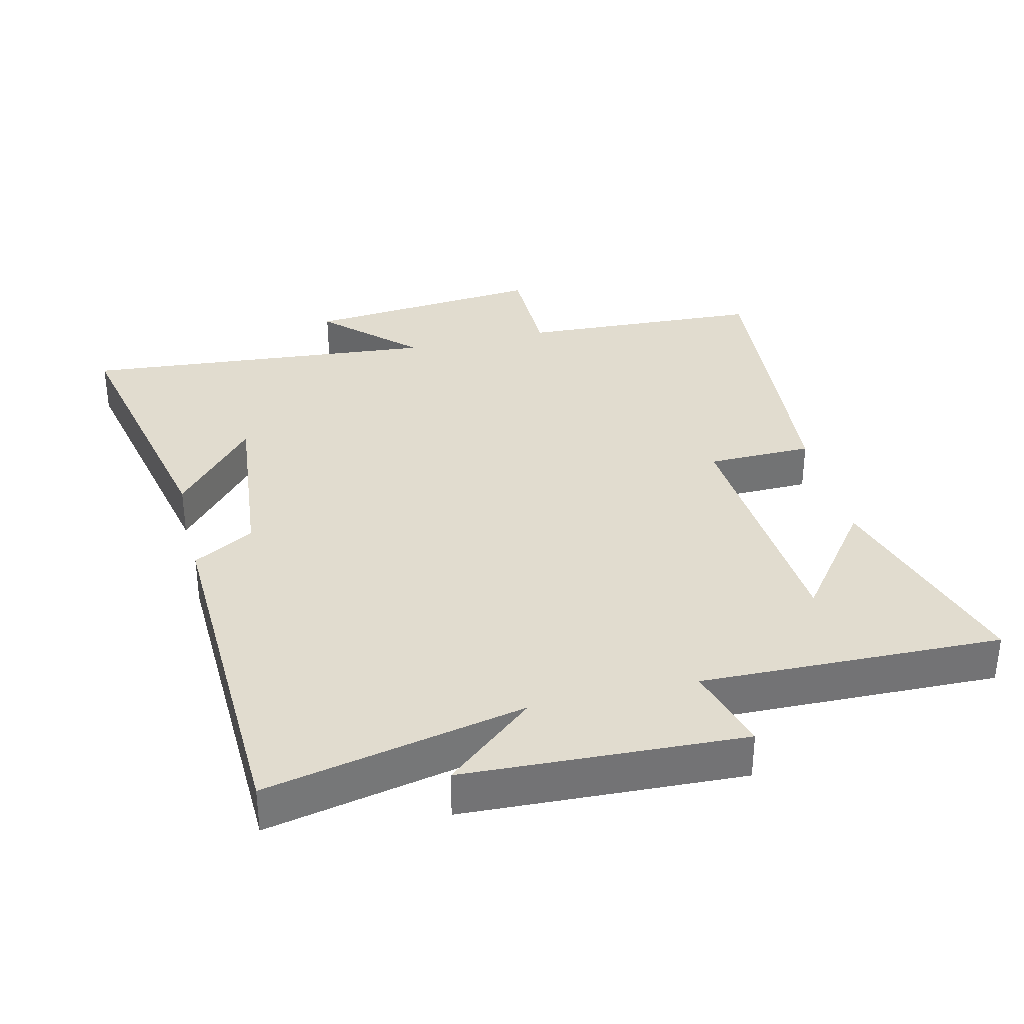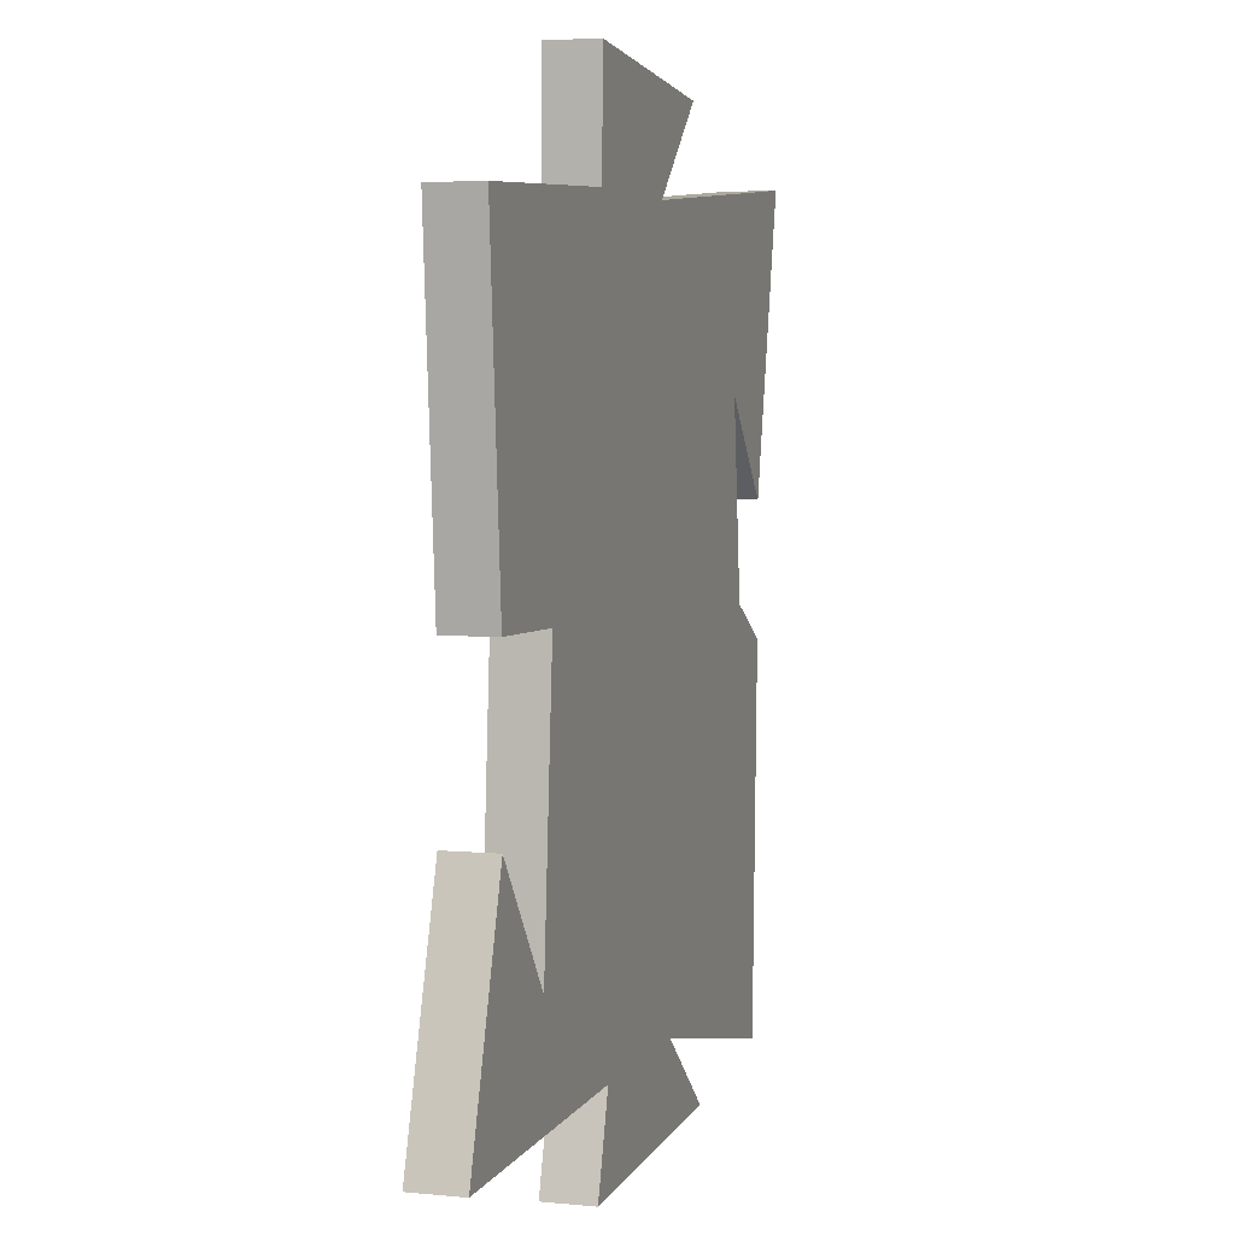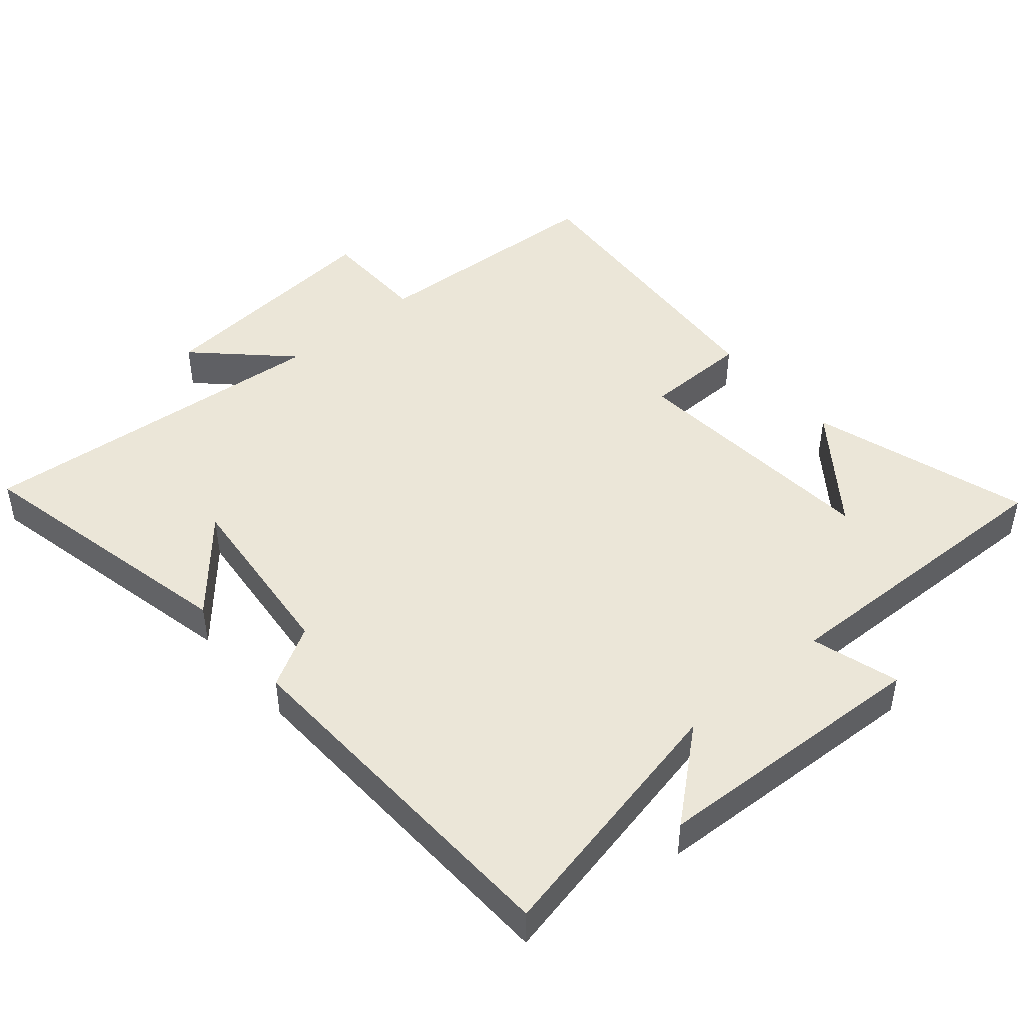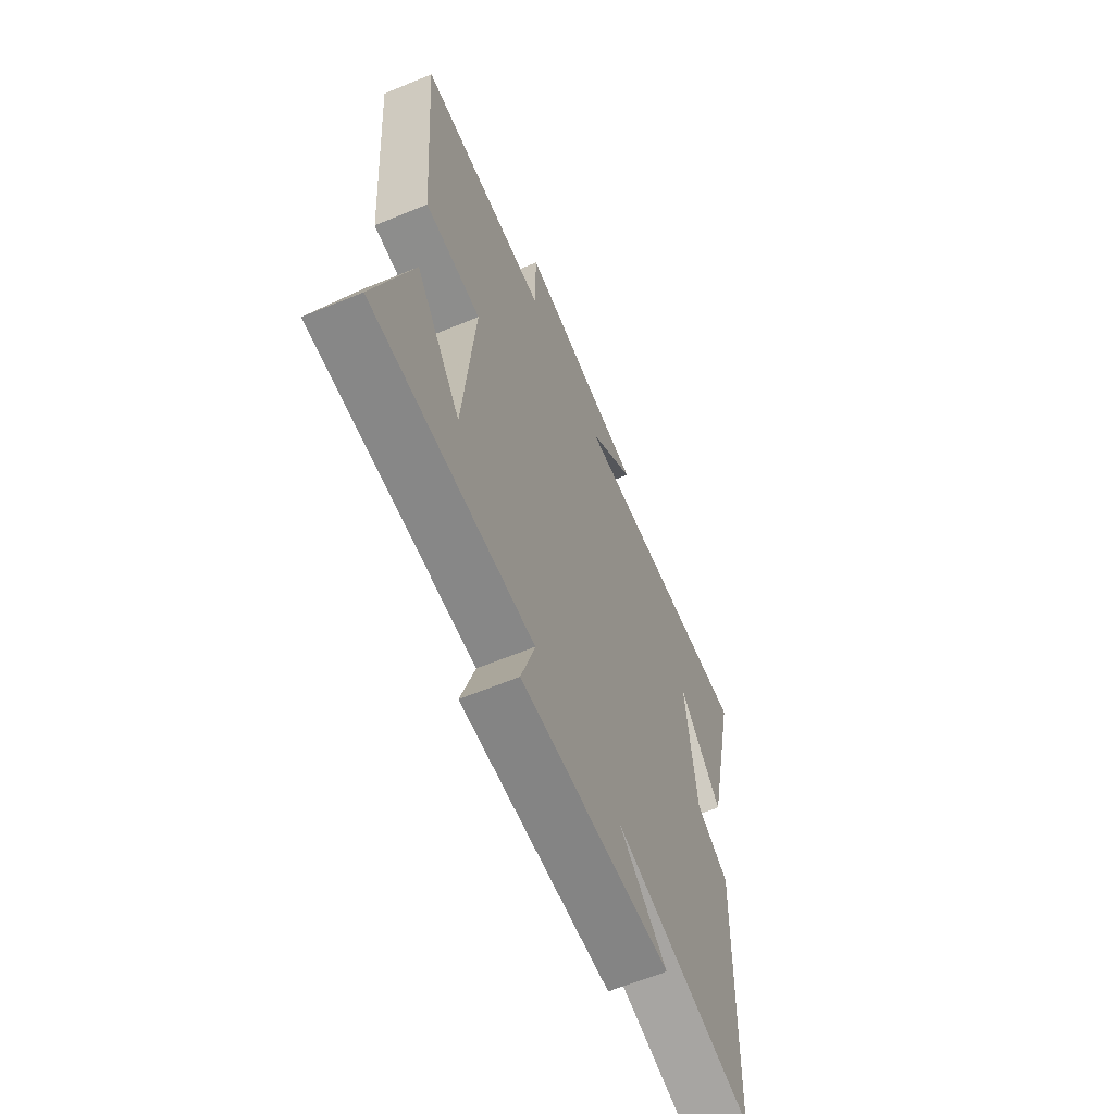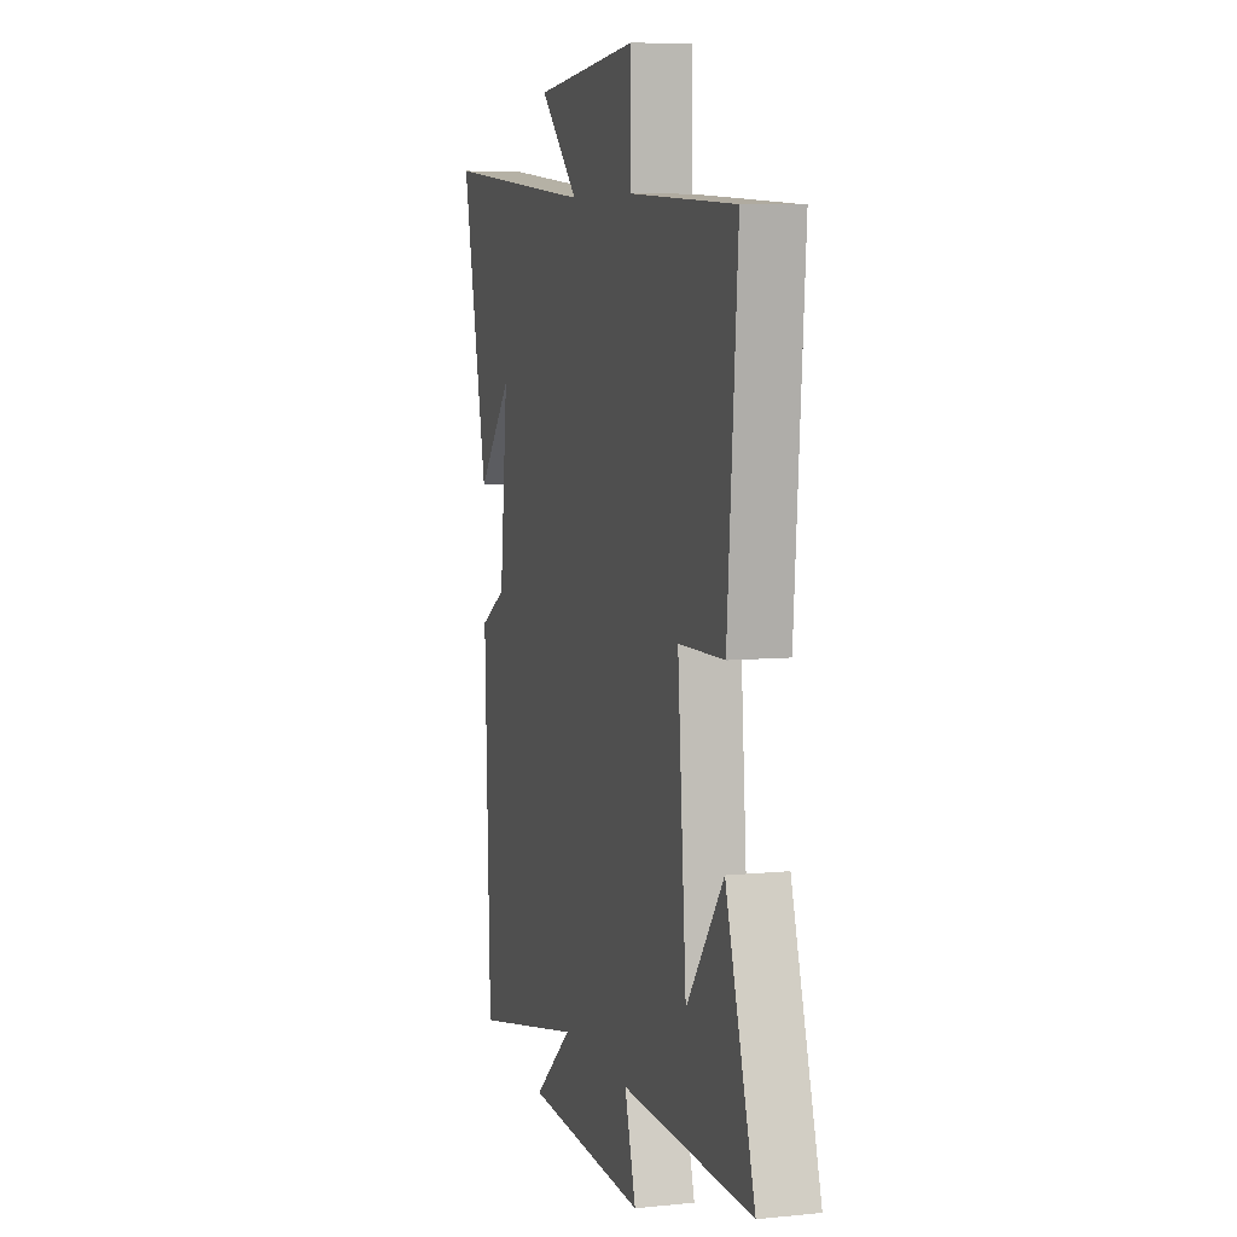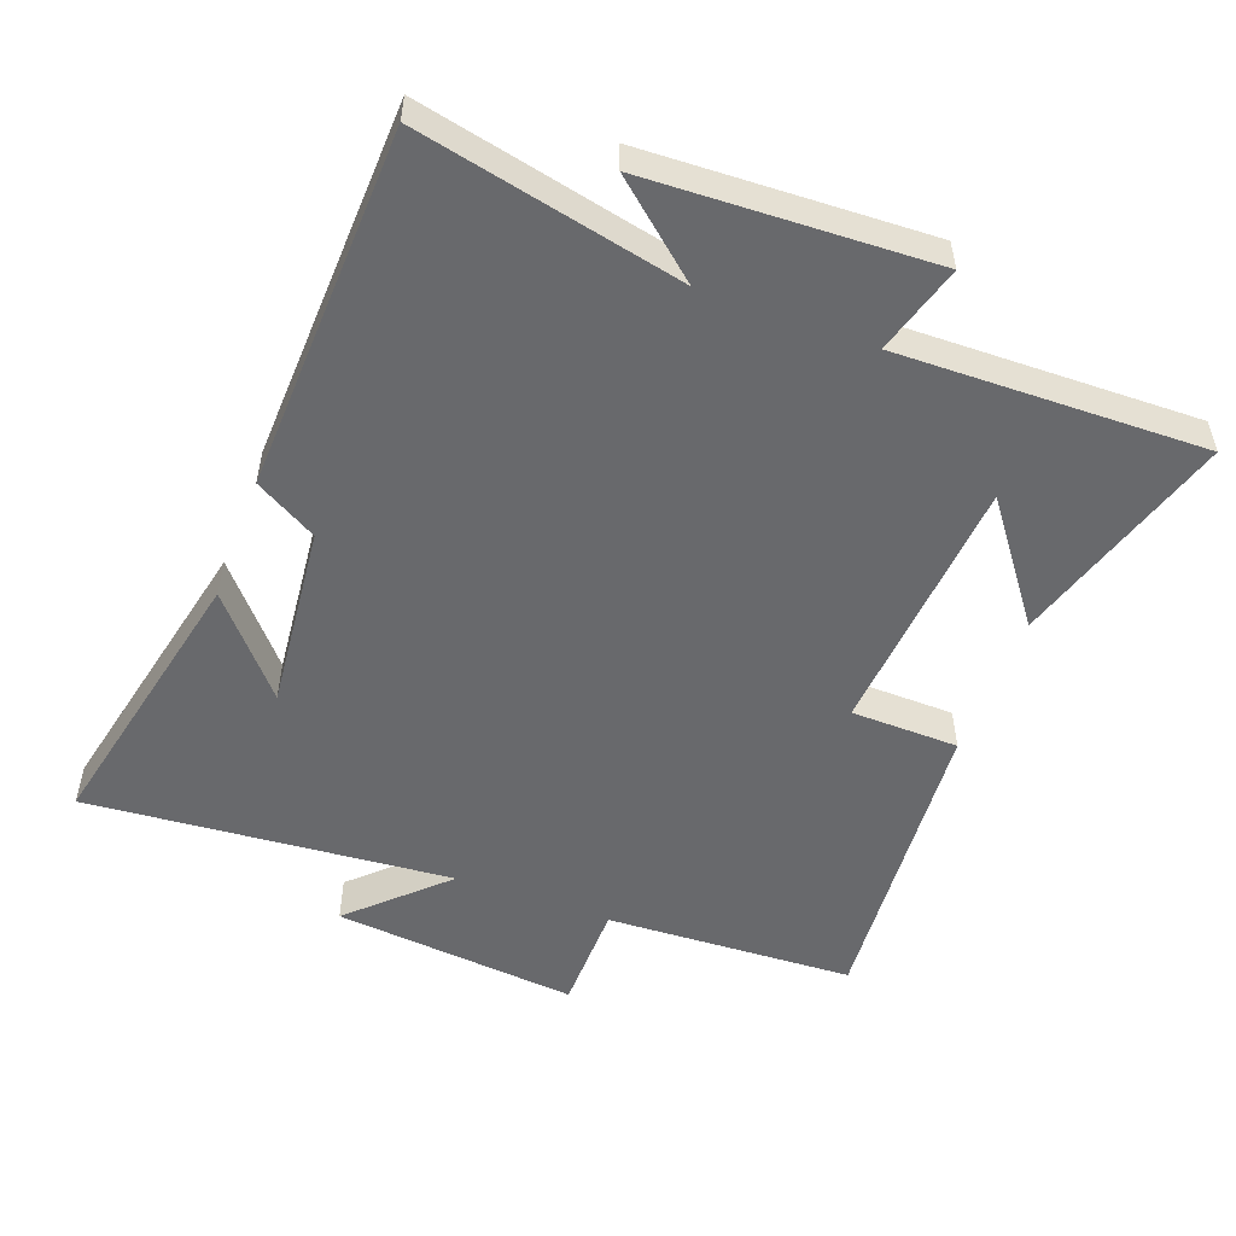
<metadata>
{"format":"obj","ext":"obj","renderer":"f3d","projection":"perspective","resolution":1024,"background":"white","views":[{"elev":34.5,"azim":166.6,"up":"+Y"},{"elev":4.4,"azim":-72.5,"up":"+Z"},{"elev":46.1,"azim":139.5,"up":"+Y"},{"elev":-63.5,"azim":-67.4,"up":"+Z"},{"elev":7.0,"azim":-106.5,"up":"+Z"},{"elev":-52.8,"azim":159.5,"up":"+Y"}]}
</metadata>
<code>
v -0.535 0.07 0.482
v -0.172 0.07 0.5
v -0.17 0.07 0.661
v 0.188 0.07 0.627
v 0.056 0.07 0.5
v 0.589 0.07 0.546
v 0.5 0.07 0.135
v 0.381 0.07 0.273
v 0.409 0.07 0.003
v 0.5 0.07 -0.049
v 0.481 0.07 -0.583
v 0.095 0.07 -0.5
v 0.227 0.07 -0.612
v -0.189 0.07 -0.63
v -0.151 0.07 -0.5
v -0.6 0.07 -0.51
v -0.5 0.07 -0.185
v -0.373 0.07 -0.354
v -0.343 0.07 0.03
v -0.5 0.07 0.033
v -0.535 0 0.482
v -0.172 0 0.5
v -0.17 0 0.661
v 0.188 0 0.627
v 0.056 0 0.5
v 0.589 0 0.546
v 0.5 0 0.135
v 0.381 0 0.273
v 0.409 0 0.003
v 0.5 0 -0.049
v 0.481 0 -0.583
v 0.095 0 -0.5
v 0.227 0 -0.612
v -0.189 0 -0.63
v -0.151 0 -0.5
v -0.6 0 -0.51
v -0.5 0 -0.185
v -0.373 0 -0.354
v -0.343 0 0.03
v -0.5 0 0.033
f 19 20 1 2
f 18 19 2
f 16 17 18
f 15 16 18
f 15 18 2
f 12 13 14 15
f 12 15 2 3
f 9 10 11 12
f 8 9 12
f 6 7 8
f 5 6 8
f 5 8 12
f 3 4 5
f 3 5 12
f 22 21 40 39
f 22 39 38
f 38 37 36
f 38 36 35
f 22 38 35
f 35 34 33 32
f 23 22 35 32
f 32 31 30 29
f 32 29 28
f 28 27 26
f 28 26 25
f 32 28 25
f 25 24 23
f 32 25 23
f 1 21 22 2
f 2 22 23 3
f 3 23 24 4
f 4 24 25 5
f 5 25 26 6
f 6 26 27 7
f 7 27 28 8
f 8 28 29 9
f 9 29 30 10
f 10 30 31 11
f 11 31 32 12
f 12 32 33 13
f 13 33 34 14
f 14 34 35 15
f 15 35 36 16
f 16 36 37 17
f 17 37 38 18
f 18 38 39 19
f 19 39 40 20
f 20 40 21 1

</code>
